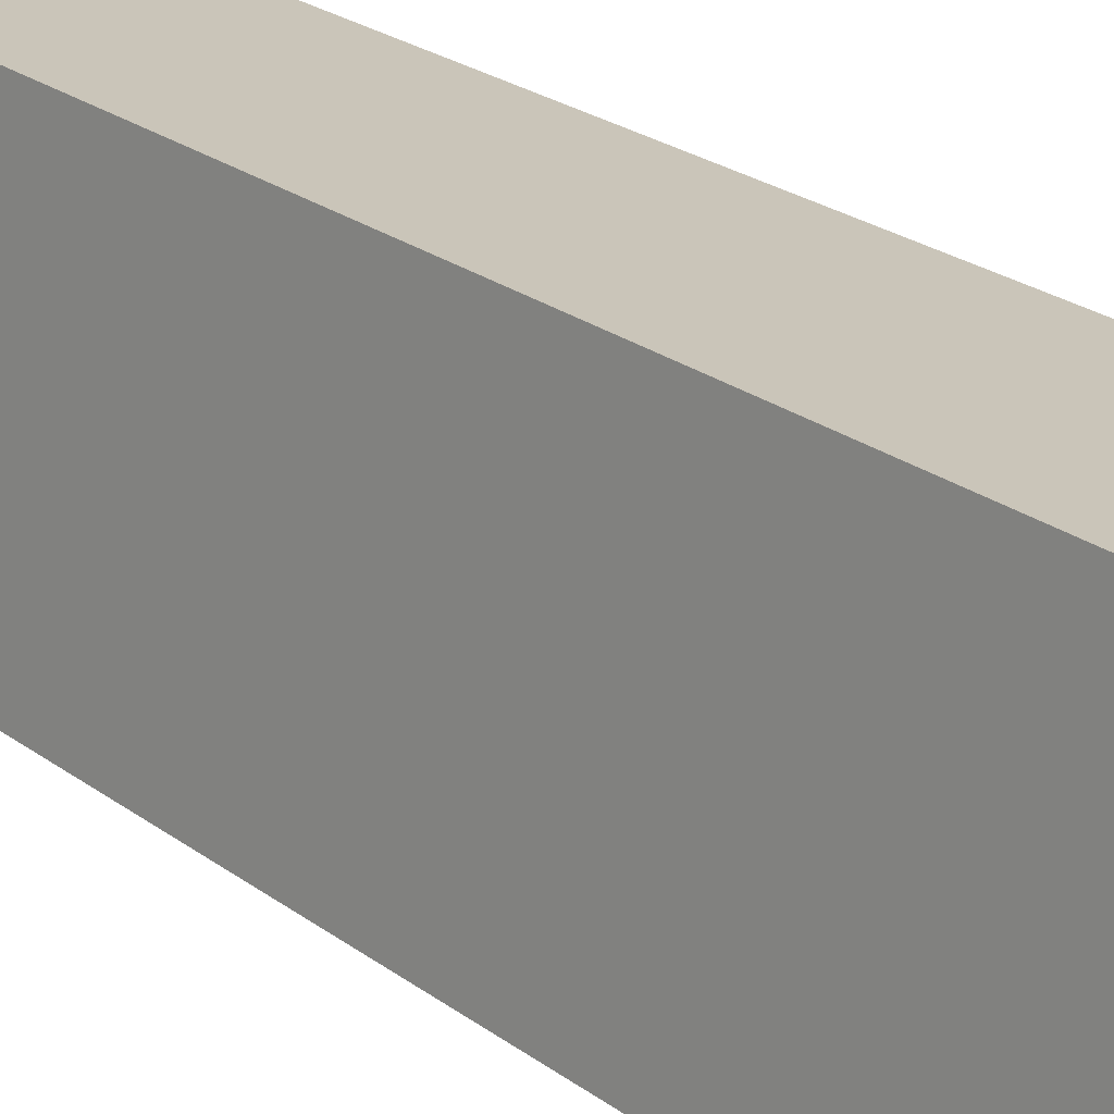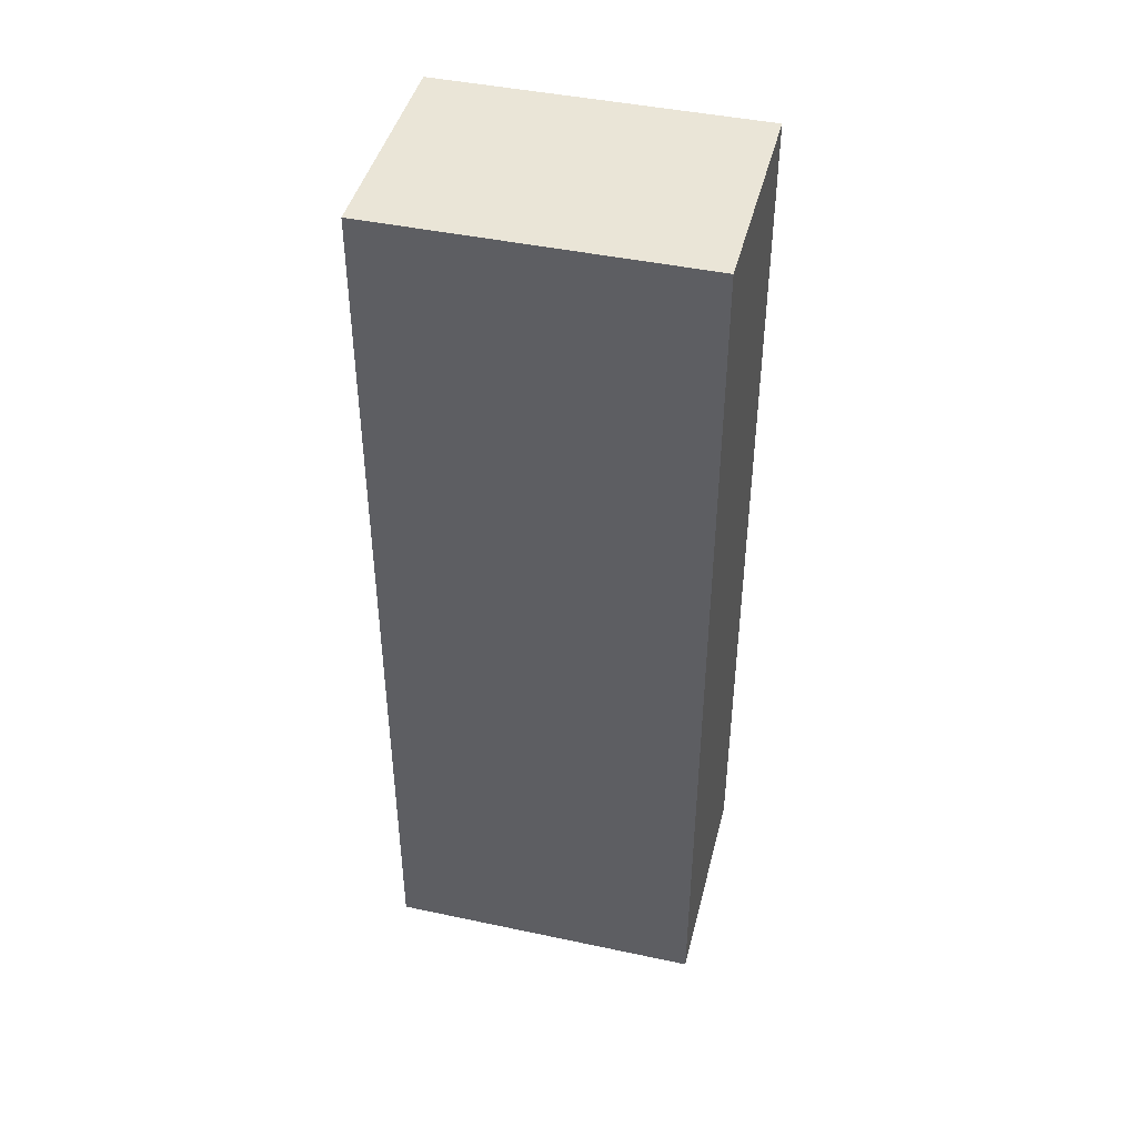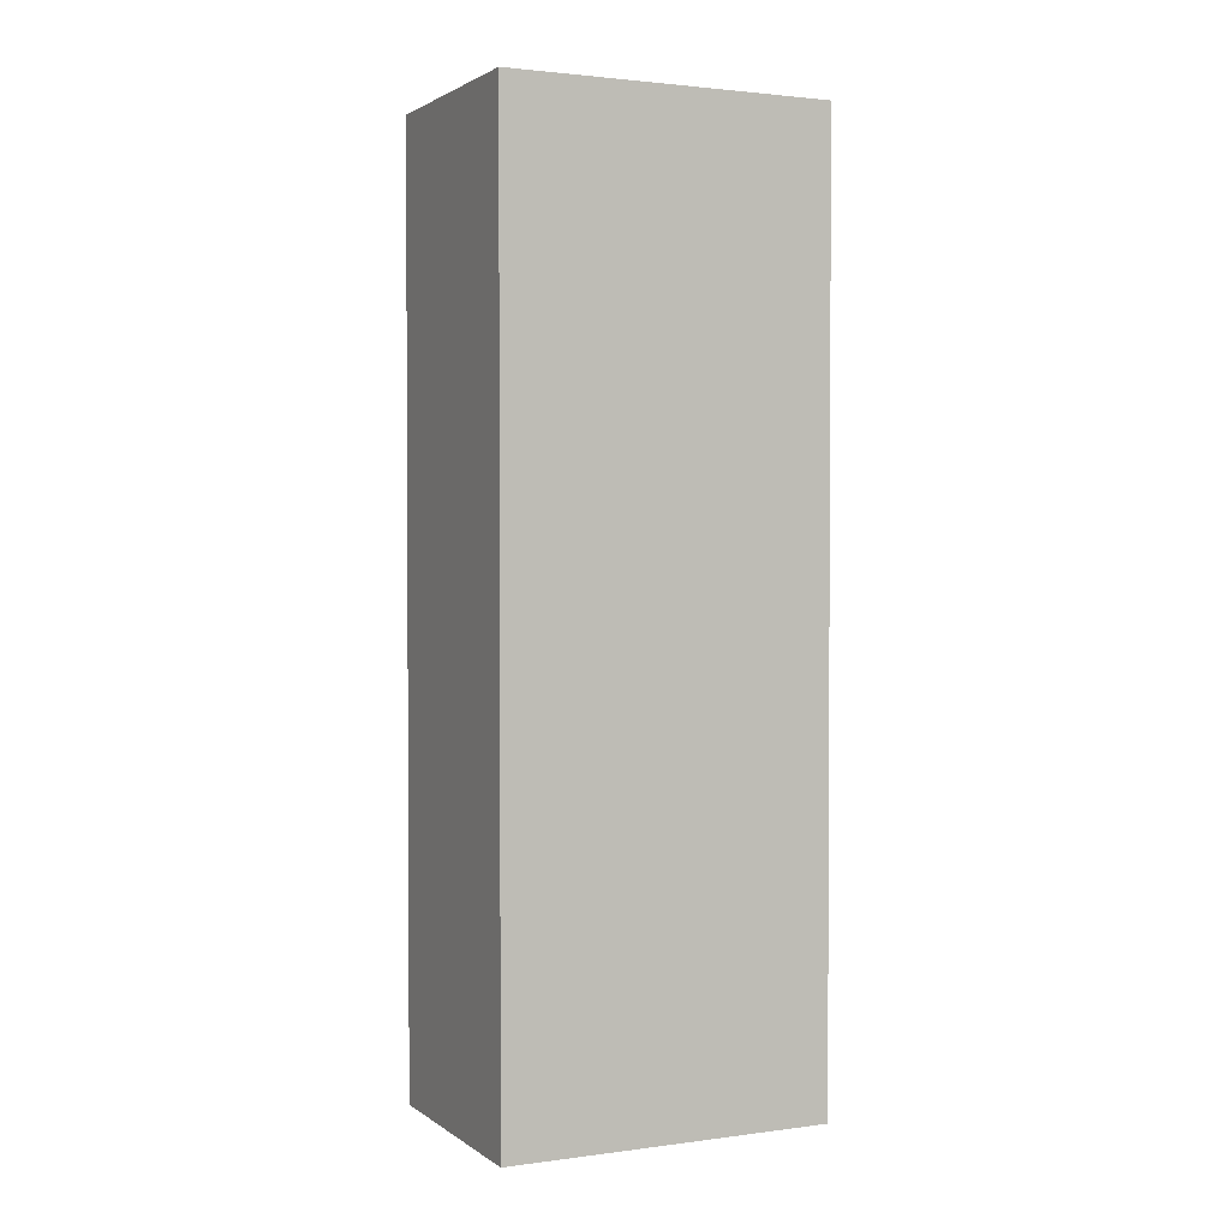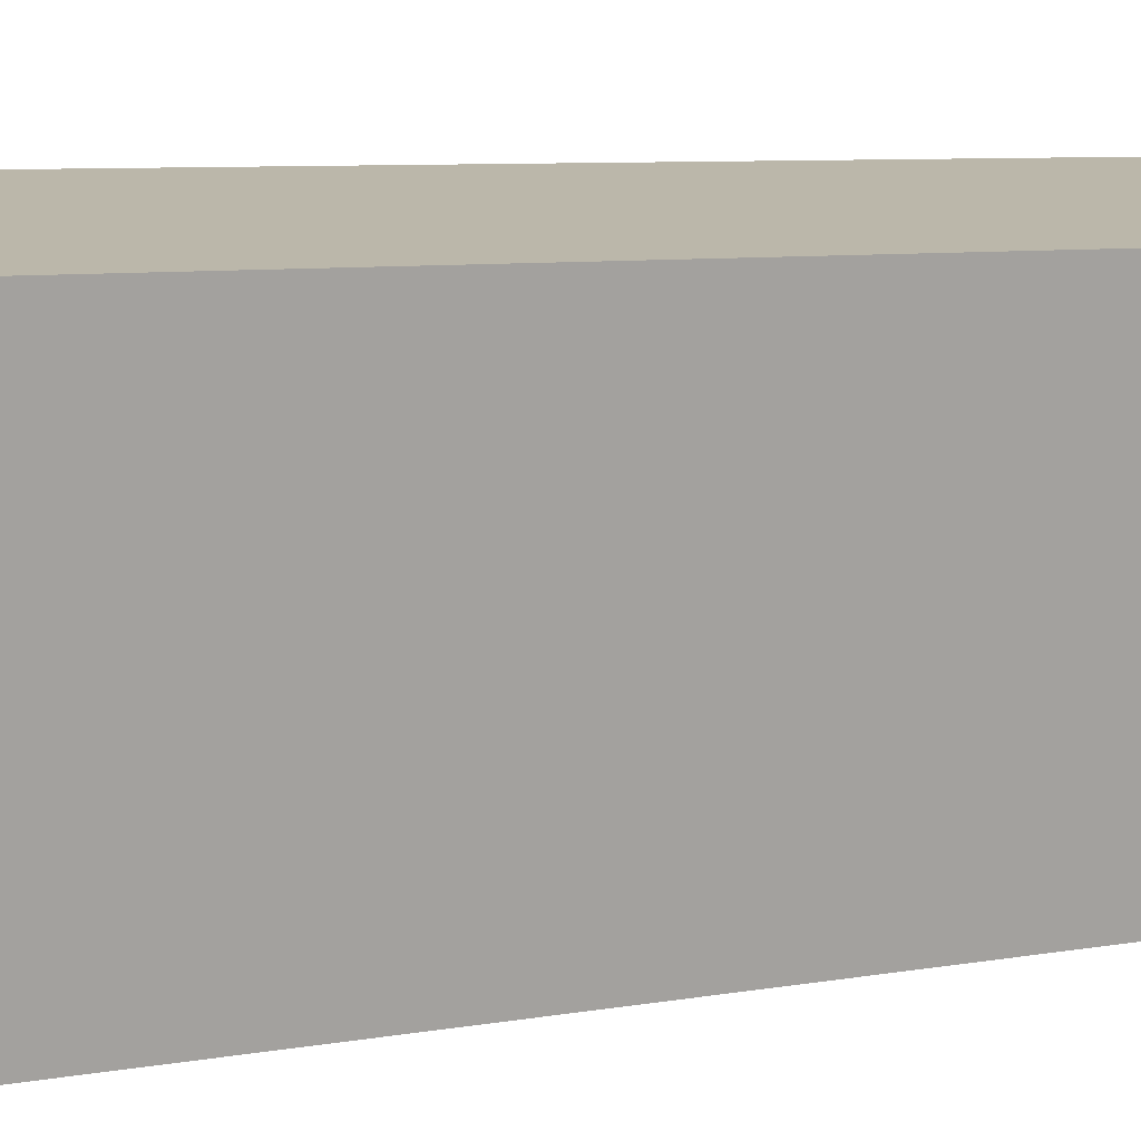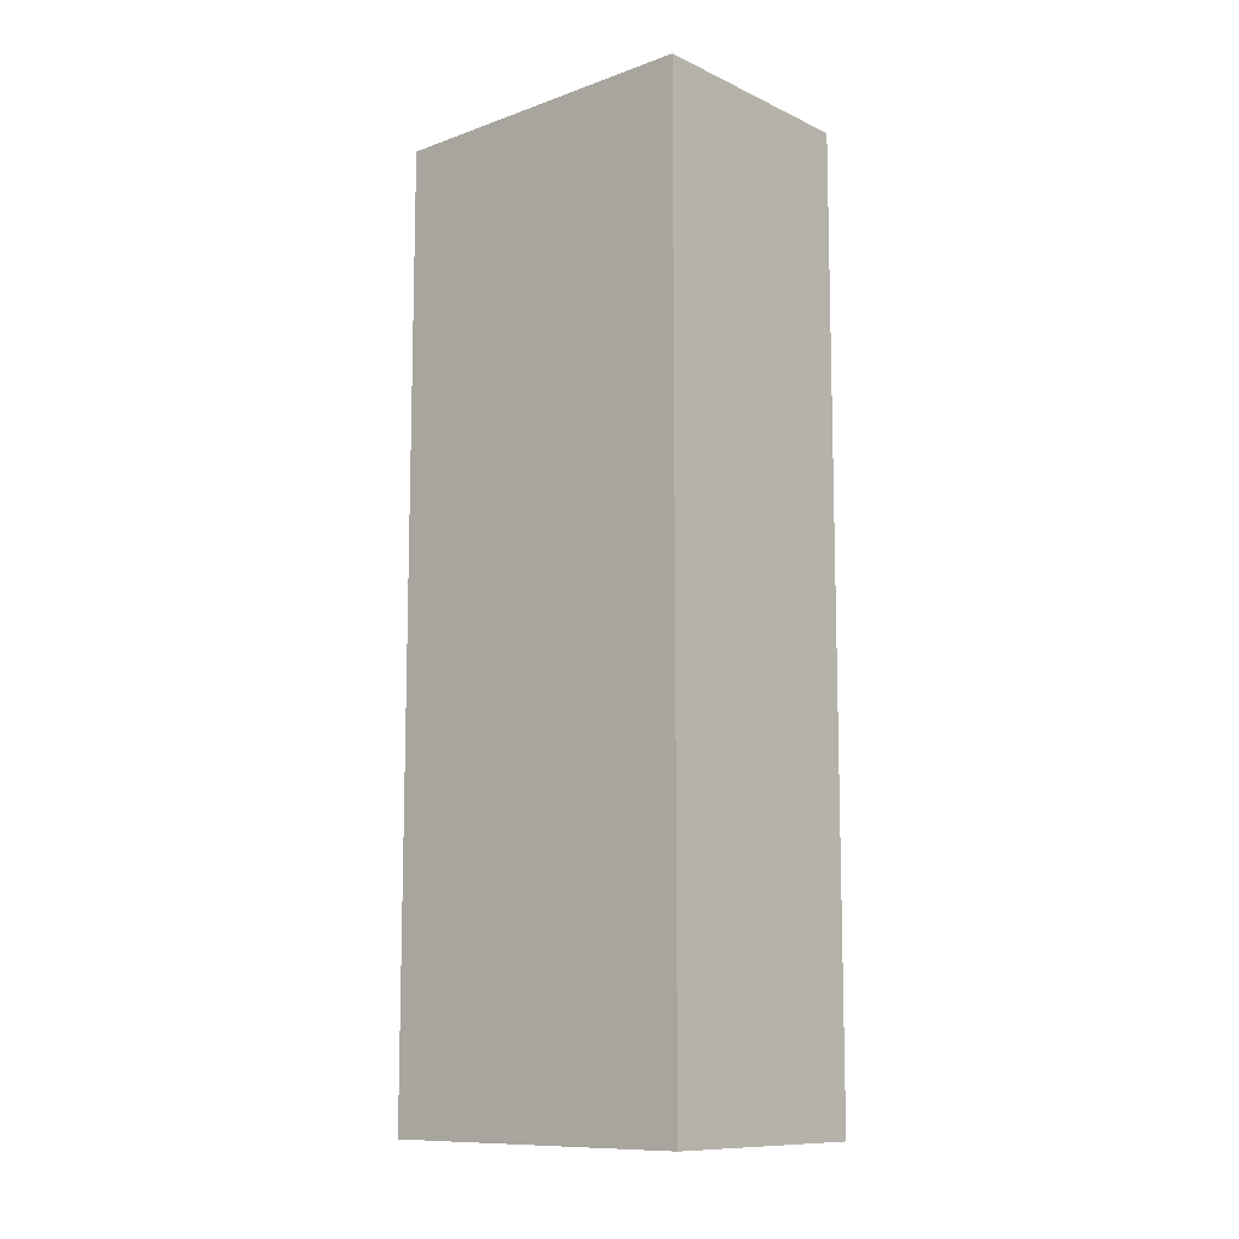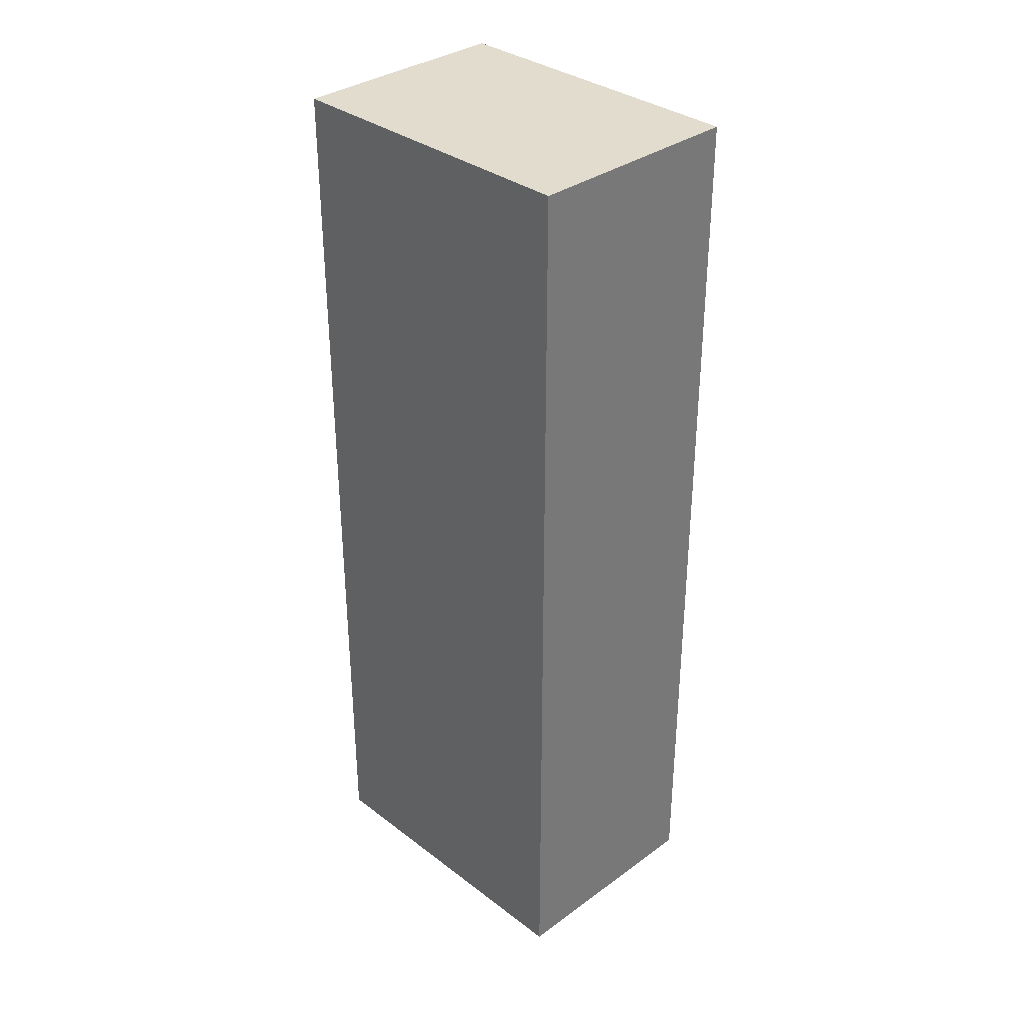
<metadata>
{"format":"obj","ext":"obj","renderer":"f3d","projection":"perspective","resolution":1024,"background":"white","views":[{"elev":26.1,"azim":138.4,"up":"+Z"},{"elev":44.0,"azim":-84.8,"up":"+Y"},{"elev":2.0,"azim":55.8,"up":"+Y"},{"elev":6.2,"azim":-121.5,"up":"+Z"},{"elev":-10.9,"azim":-57.4,"up":"+Y"},{"elev":34.0,"azim":126.8,"up":"+Y"}]}
</metadata>
<code>
v  0 12.2 7.467e-16
v  3.596 12.2 -3.733
v  0.649 12.2 -4.19
v  2.947 12.2 0.457
v  3.596 2.286e-16 -3.733
v  0.649 2.566e-16 -4.19
v  0 0 0
v  2.947 -2.798e-17 0.457
g defaultobject
f 1 2 3
f 2 1 4
f 5 3 2
f 3 5 6
f 6 1 3
f 1 6 7
f 7 4 1
f 4 7 8
f 8 2 4
f 2 8 5
f 5 7 6
f 7 5 8

</code>
